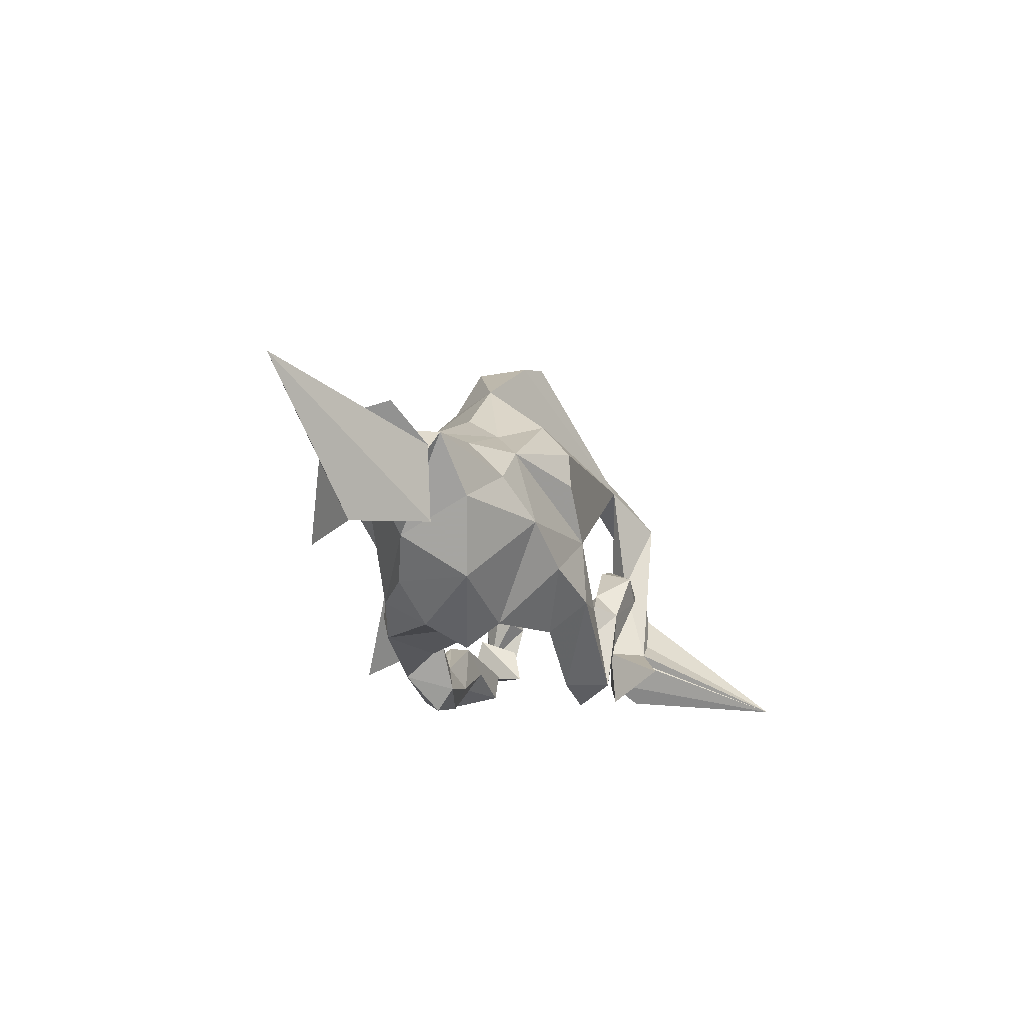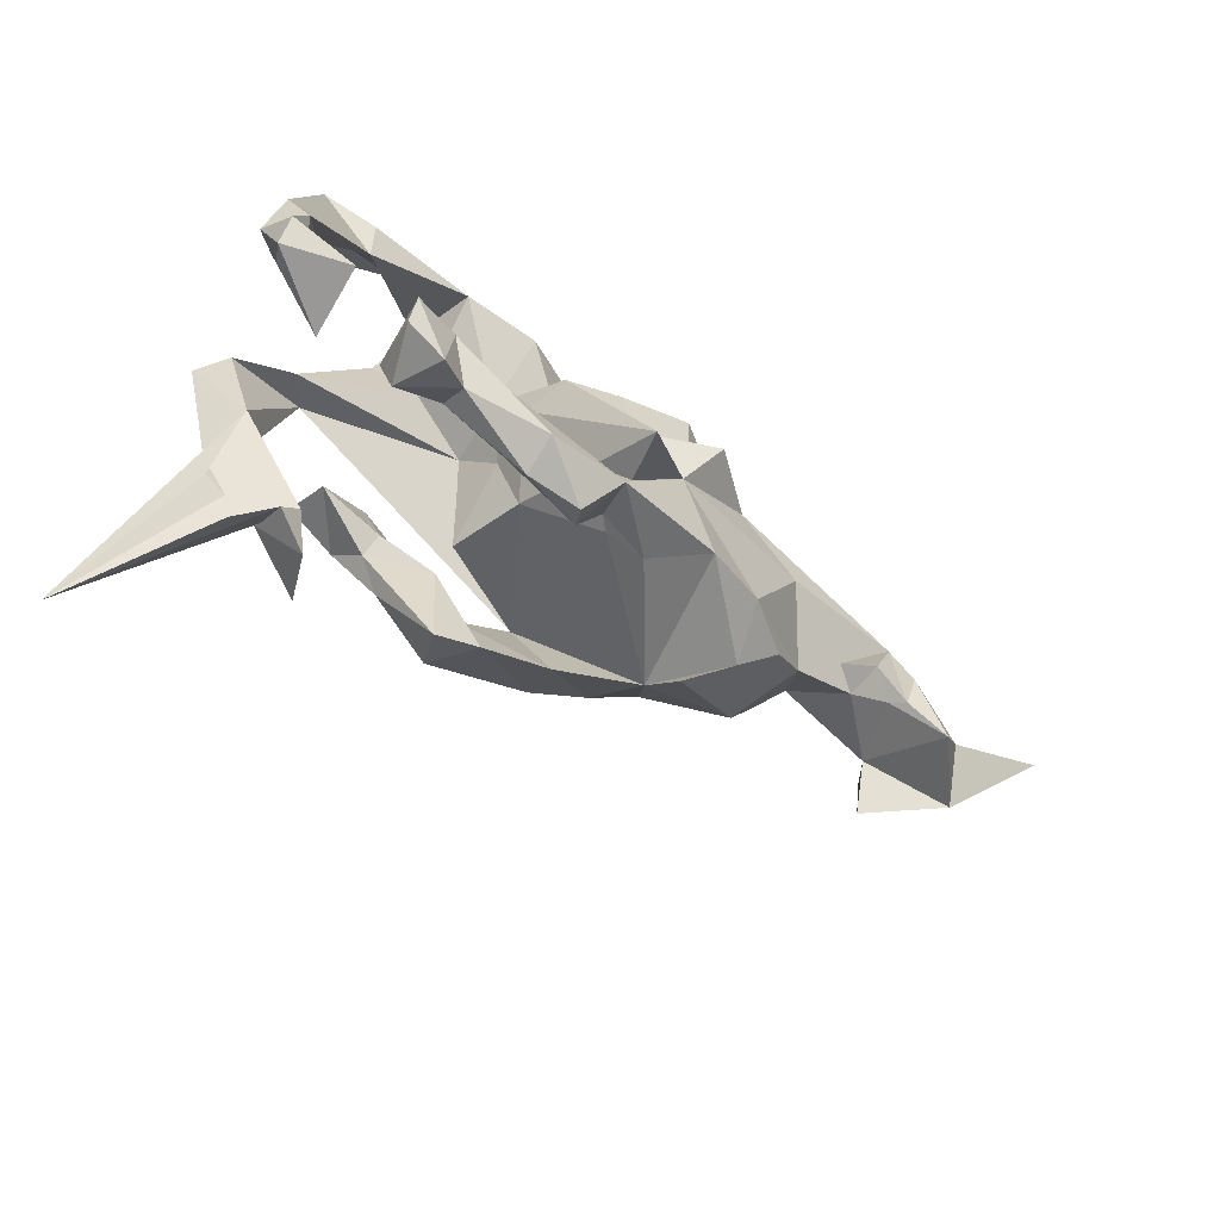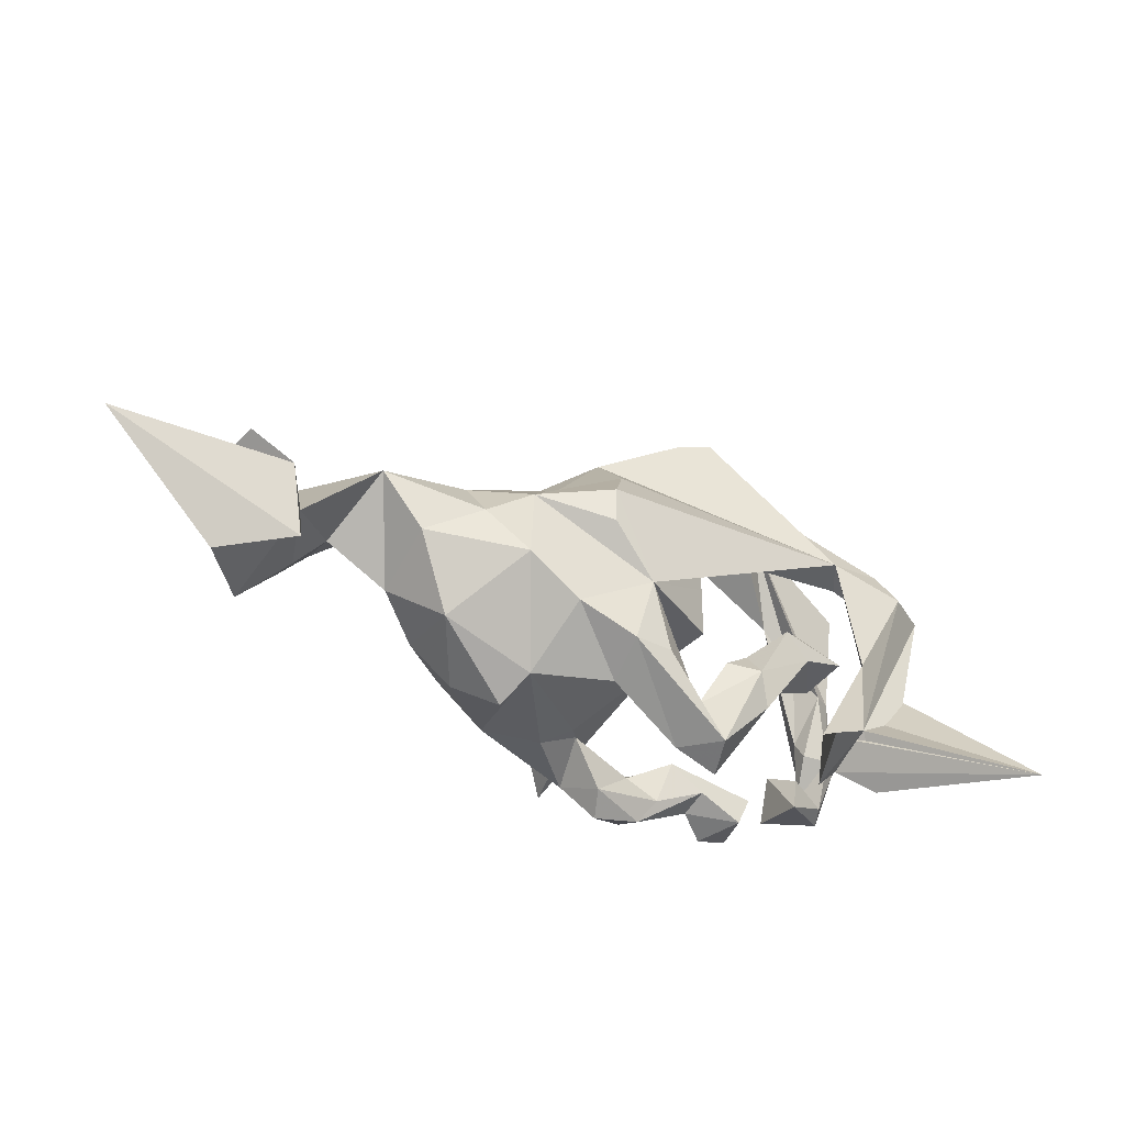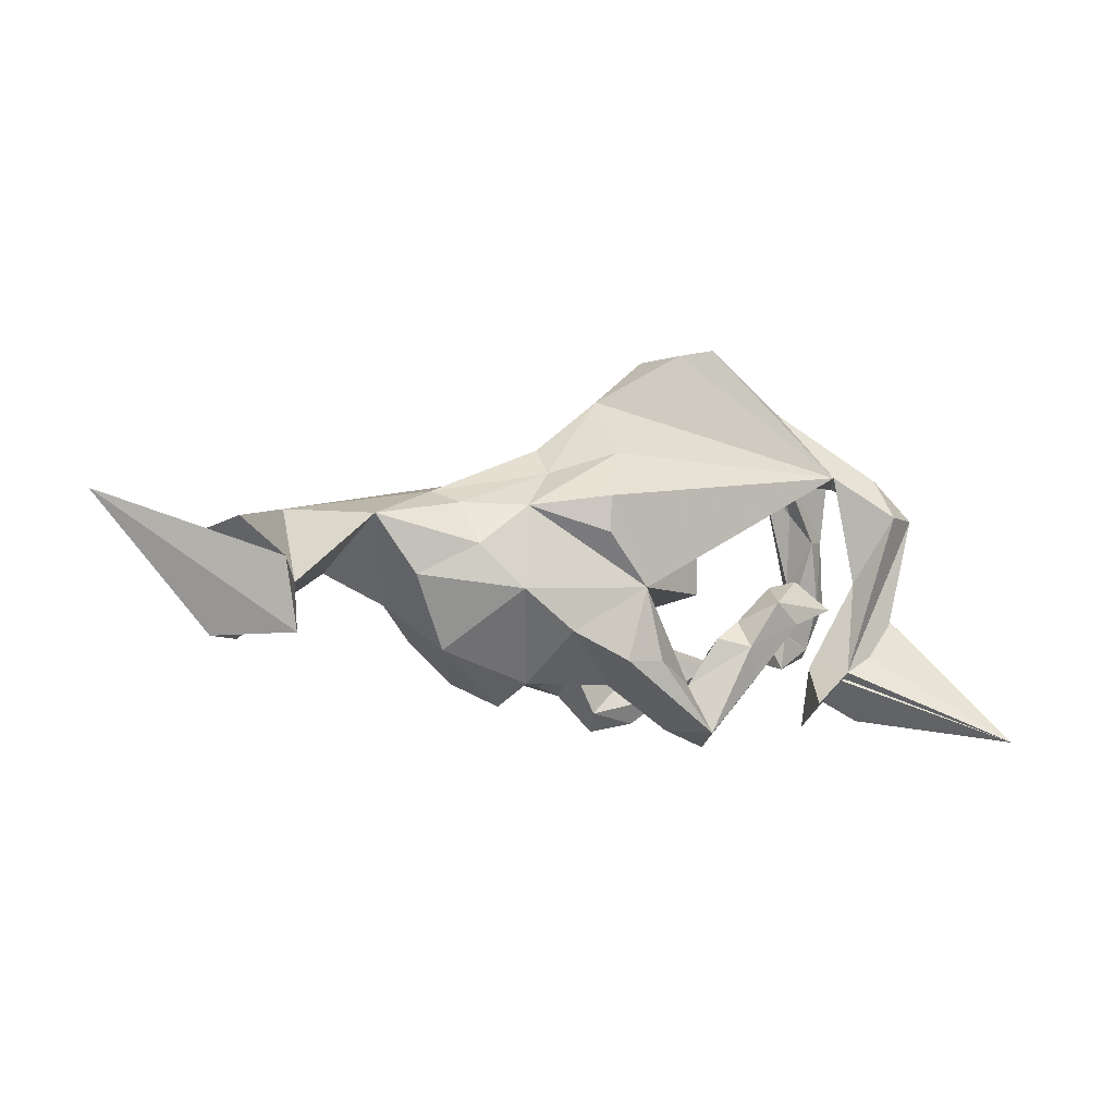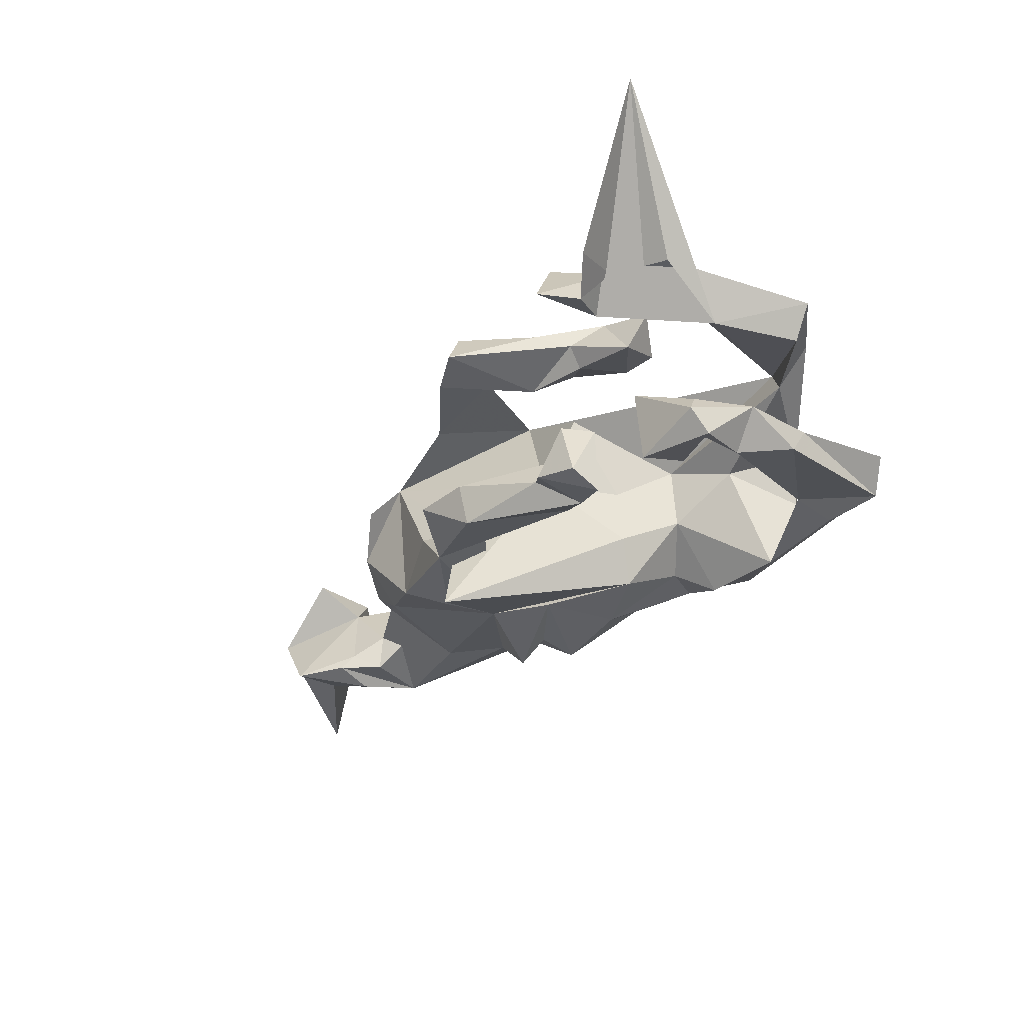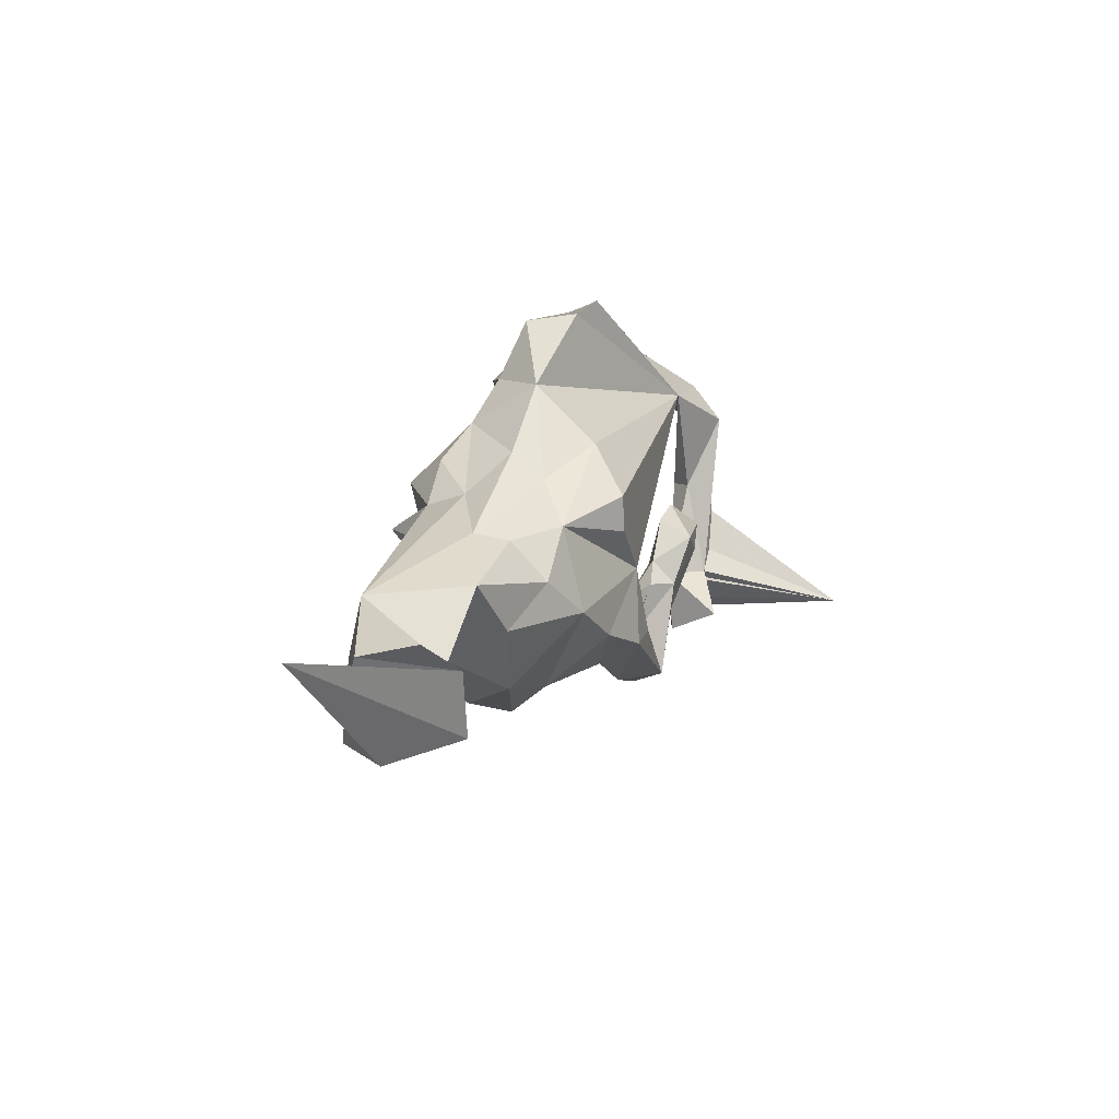
<metadata>
{"format":"obj","ext":"obj","renderer":"f3d","projection":"perspective","resolution":1024,"background":"white","views":[{"elev":-9.1,"azim":-73.2,"up":"+Y"},{"elev":-66.9,"azim":143.1,"up":"+Y"},{"elev":-25.7,"azim":-33.8,"up":"+Y"},{"elev":5.2,"azim":-32.8,"up":"+Y"},{"elev":-29.7,"azim":51.6,"up":"+Z"},{"elev":22.8,"azim":-72.3,"up":"+Y"}]}
</metadata>
<code>
v 0.6468 0.171 -0.1168
v 0.6019 0.2007 -0.1666
v 0.4159 0.3102 -0.0872
v 0.4852 0.1253 -0.1477
v 0.4997 0.1876 -0.176
v 0.3543 0.2749 0.06168
v 0.1348 0.3941 0.02099
v 0.4688 0.1183 0.1008
v 0.5992 -0.01622 -0.1145
v 0.5684 0.04503 -0.1553
v 0.5286 0.1353 0.1676
v 0.3275 0.2954 -0.02614
v 0.6135 -0.159 -0.218
v 0.5764 0.05585 0.1215
v 0.6418 -0.01999 -0.1381
v 0.2584 0.3725 -0.004803
v 0.6176 0.04902 0.1793
v 0.2966 0.2442 -0.1572
v 0.653 -0.06195 -0.1929
v 0.5136 -0.08821 0.1317
v 0.5782 -0.112 -0.1756
v 0.5321 0.06472 0.2251
v 0.2028 0.4049 0.0423
v 0.4277 0.1457 0.1578
v 0.626 -0.1549 -0.1284
v 0.6642 -0.1663 -0.1551
v 0.5965 -0.2287 -0.2006
v 0.5788 -0.1452 -0.1471
v 0.2698 0.1746 0.02532
v 0.6173 -0.2561 -0.1522
v 0.1086 0.3795 -0.07585
v 0.6373 -0.2469 -0.2252
v 0.5192 -0.1917 -0.2015
v 0.4699 -0.07349 0.1729
v 0.4089 -0.2453 0.2305
v 0.5054 -0.2866 -0.1011
v 0.6335 -0.2806 -0.1868
v 0.5191 -0.2847 -0.2295
v 0.1627 0.1311 -0.05383
v 0.03827 0.2754 -0.1106
v 0.5147 -0.2009 0.2214
v 0.6172 -0.3706 0.4848
v 0.5303 -0.2197 -0.1206
v 0.1503 0.1331 0.06583
v 0.1562 0.2302 -0.1657
v 0.3136 -0.05961 0.1763
v 0.3629 -0.2421 0.1633
v 0.3636 -0.1165 0.2225
v 0.3461 -0.151 0.1436
v 0.09222 0.1868 -0.1219
v 0.1018 0.05476 -0.186
v 0.2655 -0.1366 0.2423
v 0.1275 0.03536 0.09456
v 0.458 -0.3537 0.1991
v -0.05138 0.3024 -0.003068
v 0.2625 -0.2308 -0.1962
v 0.4169 -0.2964 -0.2498
v 0.2154 -0.08844 0.245
v 0.251 -0.06856 0.1712
v 0.1279 0.01911 -0.1104
v 0.4025 -0.2879 -0.1231
v -0.07583 -0.04515 0.2107
v 0.3364 -0.362 -0.2122
v -0.001941 0.09914 -0.208
v 0.2199 -0.2389 -0.1395
v 0.1661 -0.1305 0.1788
v -0.08658 0.2083 0.1271
v -0.05644 0.2128 -0.1342
v 0.3973 -0.3093 0.1529
v 0.3741 -0.34 -0.1225
v 0.2255 -0.1656 0.1535
v 0.1115 0.0224 -0.00461
v 0.2908 -0.2913 0.2838
v 0.4135 -0.3486 -0.2242
v 0.2815 -0.3215 -0.1811
v -0.02974 -0.03861 -0.2081
v -0.1519 0.1325 0.2023
v 0.2891 -0.2897 -0.1316
v 0.33 -0.3568 0.1808
v 0.3332 -0.2616 -0.225
v 0.1022 -0.07787 0.1292
v -0.1236 0.09788 -0.2405
v 0.1376 -0.3627 -0.2142
v -0.2056 0.1685 0.06279
v 0.1091 -0.1586 0.1899
v 0.2315 -0.1938 0.1892
v 0.1125 -0.2886 -0.1487
v -0.1312 -0.09374 -0.2048
v 0.1187 -0.1935 0.1435
v 0.1644 -0.1748 0.2254
v 0.09349 -0.3778 0.1603
v 0.1334 -0.3781 -0.1423
v -0.2744 0.15 -0.07017
v -0.1686 0.1714 -0.1579
v 0.000791 -0.3084 -0.2997
v -0.1346 0.03513 -0.2207
v 0.1732 -0.3302 -0.1304
v 0.05115 -0.2496 0.1713
v 0.1836 -0.2427 0.2147
v 0.06837 -0.3371 0.2279
v 0.07621 -0.2516 0.1649
v -0.2656 0.1153 -0.1498
v -0.158 0.06381 0.208
v -0.1876 0.2101 -0.006569
v -0.182 0.02044 -0.2591
v -0.009273 -0.3153 -0.2059
v 0.08825 -0.2888 -0.164
v -0.02922 -0.2408 -0.1197
v 0.01274 -0.3382 0.1498
v 0.06653 -0.124 -0.01462
v -0.05273 -0.185 0.2297
v -0.2893 0.1147 0.127
v 0.01637 -0.3415 -0.1095
v -0.6809 0.1078 -0.1116
v -0.2905 0.05497 -0.174
v -0.1332 -0.179 0.2334
v -0.1408 -0.1966 -0.2129
v 0.03484 -0.3871 -0.1493
v -0.3981 0.1202 0.06129
v -0.2376 -0.119 0.2031
v -0.05178 -0.2379 -0.09604
v -0.4269 0.1387 -0.000142
v -0.1264 -0.2371 0.1517
v -0.3305 -0.03518 0.1805
v -0.1196 -0.2748 -0.1081
v -0.5793 0.1074 0.06268
v -0.2126 -0.2473 -0.1761
v -0.4337 0.02619 -0.141
v -0.3996 0.04846 0.1332
v -0.7352 -0.01265 0.0488
v -0.2686 -0.2308 0.08512
v -0.2962 -0.281 0.02556
v -0.3357 -0.1885 -0.1368
v -0.4362 -0.159 -0.07077
v -0.3663 -0.2385 -0.03852
v -0.4455 -0.1547 0.07332
v -0.5087 -0.07786 -0.04145
v -0.5115 -0.006022 0.09413
v -0.635 -0.01012 -0.04046
v -0.5899 0.008819 -0.07027
v -0.6825 -0.05248 -0.07973
v -0.637 -0.01453 -0.1113
v -0.781 0.04198 0.1089
v -0.7115 -0.000743 -0.127
v -0.7018 -0.07094 -0.1056
v -0.8469 0.1132 0.0614
v -0.8649 0.08315 -0.04807
v -0.8569 0.01081 -0.06969
v -1.069 0.1615 -0.08014
v -0.76 -0.09491 0.108
v -0.7764 -0.1307 -0.1155
v -0.8784 -0.1051 -0.002919
f 106 117 88
f 127 88 117
f 127 117 106
f 105 88 115
f 128 115 88
f 133 128 88
f 127 133 88
f 137 128 133
f 82 94 68
f 93 68 94
f 64 82 68
f 102 94 82
f 96 102 82
f 93 94 102
f 102 105 115
f 76 88 105
f 114 115 128
f 38 32 37
f 26 37 32
f 36 38 37
f 33 32 38
f 27 32 33
f 36 33 38
f 27 13 32
f 26 32 13
f 21 13 27
f 4 13 21
f 28 21 27
f 30 27 33
f 63 57 74
f 61 74 57
f 70 63 74
f 80 57 63
f 80 56 57
f 61 57 56
f 83 56 80
f 75 80 63
f 83 80 75
f 70 75 63
f 13 4 19
f 2 19 4
f 26 13 19
f 92 83 75
f 106 56 83
f 118 106 83
f 107 56 106
f 107 106 88
f 51 88 76
f 105 96 76
f 82 76 96
f 102 96 105
f 69 35 79
f 73 79 35
f 47 69 79
f 54 35 69
f 42 54 69
f 42 35 54
f 69 47 42
f 20 42 47
f 41 35 42
f 17 35 41
f 20 41 42
f 120 116 62
f 111 62 116
f 124 120 62
f 123 116 120
f 98 62 111
f 100 111 116
f 98 111 100
f 109 100 116
f 99 52 90
f 58 90 52
f 100 99 90
f 86 52 99
f 48 58 52
f 66 90 58
f 49 52 86
f 91 86 99
f 49 48 52
f 46 58 48
f 49 46 48
f 59 58 46
f 73 35 47
f 34 47 35
f 79 73 47
f 97 65 87
f 56 87 65
f 113 97 87
f 78 65 97
f 61 65 78
f 92 78 97
f 10 9 3
f 15 3 9
f 4 10 3
f 21 9 10
f 1 3 15
f 25 15 9
f 2 1 15
f 2 3 1
f 56 65 61
f 70 61 78
f 75 70 78
f 74 61 70
f 28 25 9
f 21 28 9
f 27 25 28
f 26 15 25
f 19 15 26
f 30 26 25
f 29 18 12
f 4 12 18
f 6 29 12
f 39 18 29
f 43 36 30
f 37 30 36
f 33 43 30
f 33 36 43
f 146 114 147
f 148 147 114
f 143 147 148
f 139 126 130
f 114 130 126
f 148 151 152
f 130 152 151
f 149 148 152
f 144 151 148
f 151 145 141
f 142 141 145
f 130 151 141
f 144 145 151
f 139 130 141
f 110 81 62
f 53 62 81
f 72 81 110
f 114 93 102
f 115 114 102
f 122 93 114
f 114 128 140
f 137 140 128
f 142 114 140
f 144 148 114
f 134 137 133
f 40 31 18
f 3 18 31
f 45 40 18
f 55 31 40
f 104 68 93
f 139 142 140
f 145 114 142
f 144 114 145
f 139 141 142
f 122 114 126
f 27 30 25
f 37 26 30
f 29 6 8
f 11 8 6
f 146 143 130
f 150 130 143
f 114 146 130
f 147 143 146
f 149 150 143
f 148 149 143
f 152 150 149
f 152 130 150
f 129 126 138
f 137 138 126
f 119 126 129
f 124 129 138
f 112 119 129
f 122 126 119
f 112 129 124
f 136 124 138
f 84 119 112
f 112 67 84
f 55 84 67
f 77 67 112
f 134 135 136
f 132 136 135
f 137 134 136
f 23 16 7
f 3 7 16
f 6 16 23
f 131 132 135
f 131 136 132
f 16 12 3
f 4 3 12
f 6 12 16
f 72 39 44
f 29 44 39
f 53 72 44
f 60 39 72
f 81 72 53
f 8 44 29
f 110 62 131
f 123 131 62
f 121 110 131
f 60 72 110
f 137 139 140
f 67 77 24
f 62 24 77
f 55 67 24
f 103 77 112
f 89 66 71
f 59 71 66
f 86 89 71
f 85 66 89
f 101 89 109
f 91 109 89
f 98 101 109
f 85 89 101
f 123 98 109
f 100 109 91
f 17 8 11
f 62 98 123
f 116 123 109
f 120 131 123
f 44 62 53
f 14 24 8
f 44 8 24
f 24 62 44
f 103 62 77
f 136 131 124
f 120 124 131
f 55 24 7
f 23 7 24
f 137 136 138
f 55 68 104
f 122 104 93
f 68 55 40
f 64 68 40
f 7 31 55
f 133 135 134
f 3 31 7
f 50 39 51
f 60 51 39
f 39 45 18
f 50 45 39
f 121 131 125
f 127 125 131
f 95 60 110
f 121 95 110
f 51 60 95
f 108 121 125
f 88 95 121
f 127 131 135
f 5 18 3
f 64 40 50
f 45 50 40
f 51 64 50
f 127 135 133
f 106 125 127
f 88 51 95
f 5 3 2
f 108 125 106
f 113 108 106
f 88 121 108
f 107 88 108
f 87 108 113
f 118 113 106
f 107 108 87
f 92 113 118
f 97 113 92
f 83 92 118
f 112 62 103
f 35 17 22
f 11 22 17
f 34 35 22
f 41 20 17
f 14 17 20
f 14 8 17
f 24 22 11
f 24 34 22
f 100 91 99
f 89 86 91
f 20 34 24
f 98 90 85
f 66 85 90
f 101 98 85
f 100 90 98
f 23 24 6
f 11 6 24
f 59 66 58
f 49 71 59
f 49 59 46
f 87 56 107
f 21 10 4
f 19 2 15
f 75 78 92
f 84 55 104
f 122 84 104
f 119 84 122
f 126 139 137
f 76 82 64
f 51 76 64
f 5 4 18
f 2 4 5
f 49 86 71
f 112 124 62
f 34 20 47
f 24 14 20

</code>
